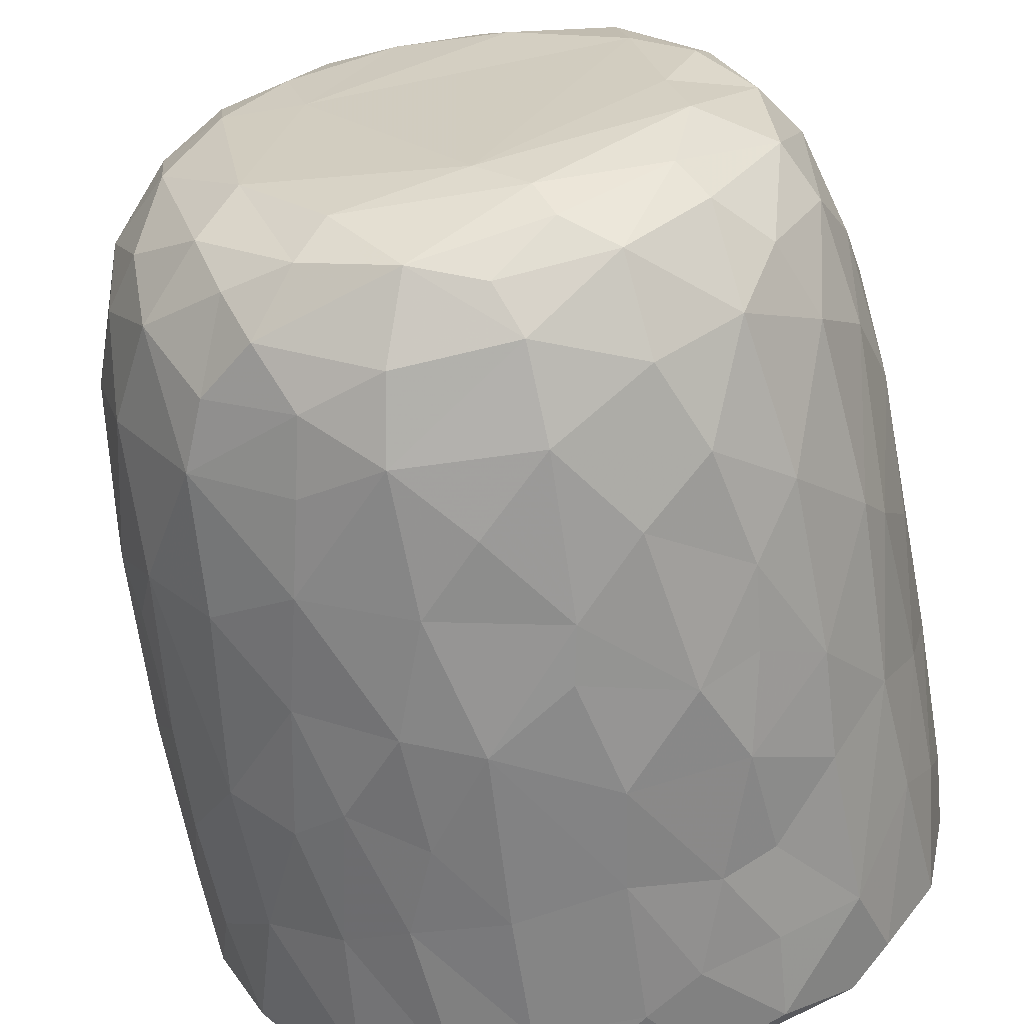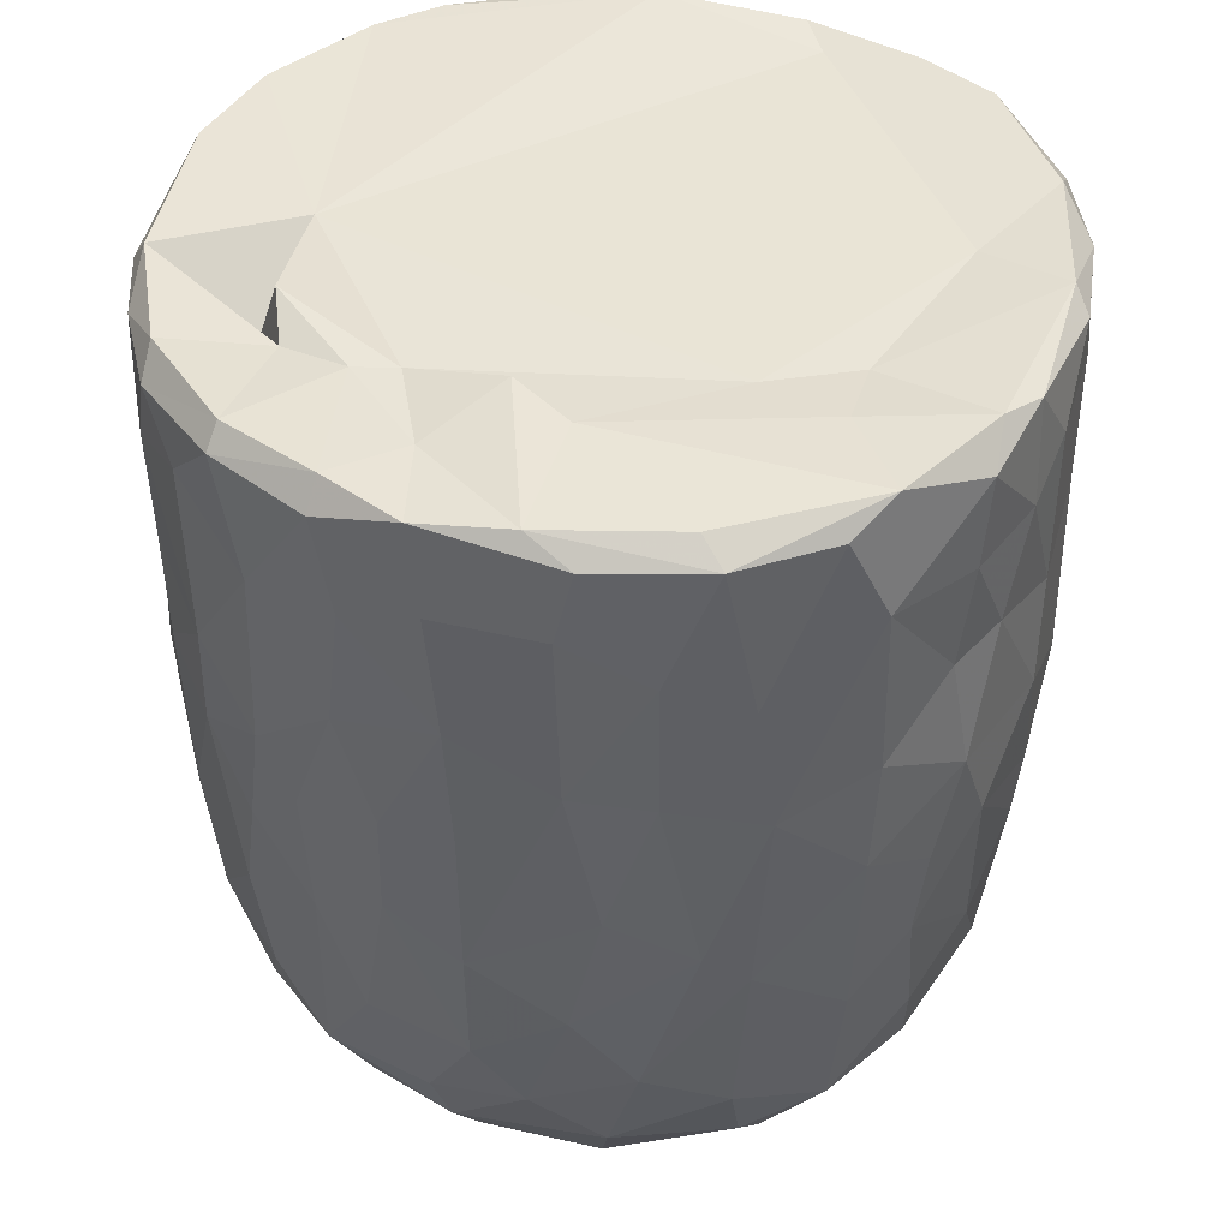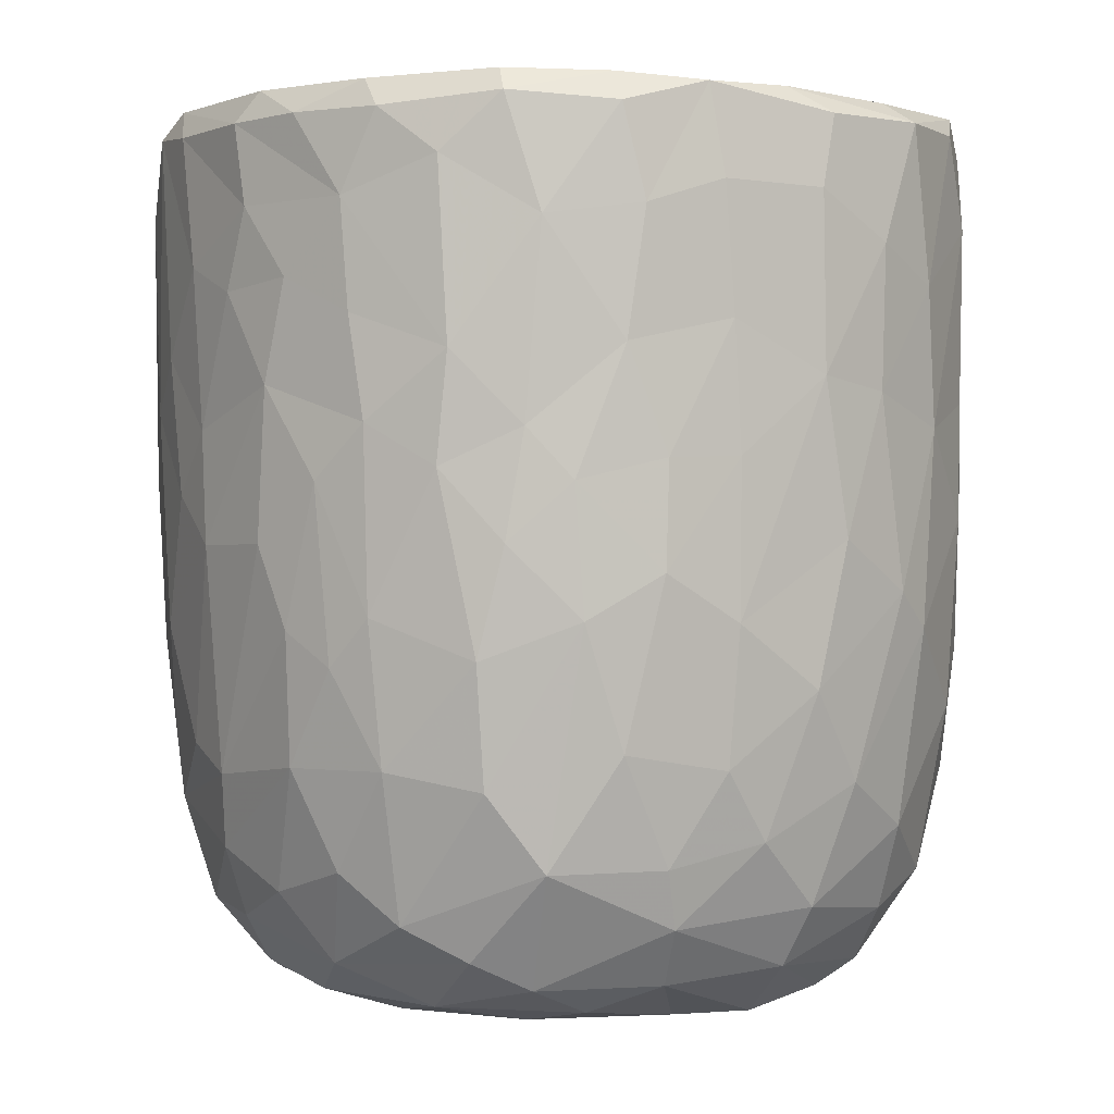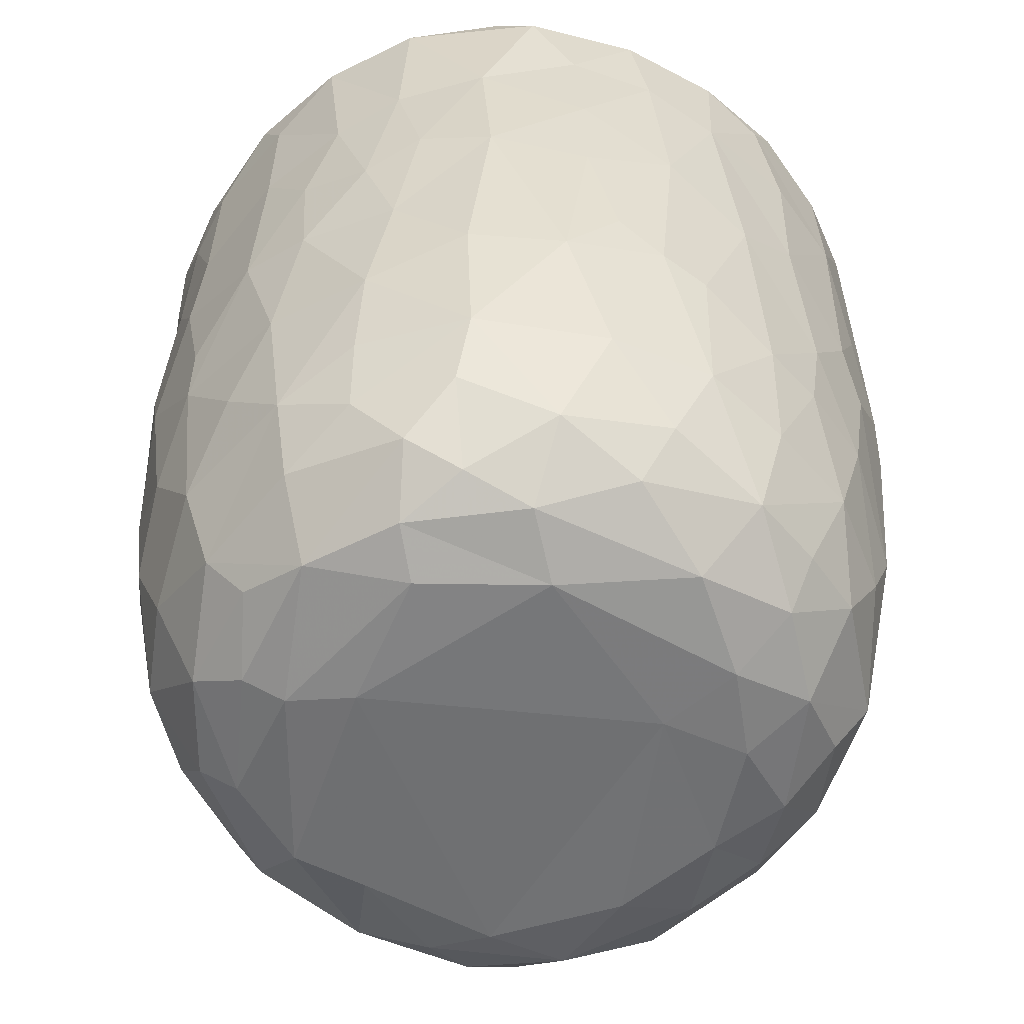
<metadata>
{"format":"obj","ext":"obj","renderer":"f3d","projection":"perspective","resolution":1024,"background":"white","views":[{"elev":-61.3,"azim":9.1,"up":"+Z"},{"elev":42.2,"azim":104.1,"up":"+Y"},{"elev":0.0,"azim":60.8,"up":"+Y"},{"elev":-56.2,"azim":-131.8,"up":"+Y"}]}
</metadata>
<code>
v 0.1369 -0.06005 -0.9051
v 0.1611 -0.1937 -0.8913
v -0.06547 0.07837 -0.9208
v 0.2045 0.2177 -0.9082
v 0.1722 0.4605 -0.9063
v -0.08502 0.5112 -0.9141
v -0.226 0.3129 -0.892
v 0.1652 0.8131 -0.906
v -0.08788 0.8189 -0.914
v -0.3116 0.5312 -0.872
v 0.2989 0.7378 -0.8765
v -0.009153 0.9509 -0.9133
v -0.2681 0.9317 -0.8896
v -0.004605 -0.4069 -0.8748
v 0.1646 -0.5725 -0.8417
v -0.1622 -0.576 -0.8399
v -0.1499 -0.2467 -0.882
v -0.407 -0.298 -0.8092
v -0.2444 0.02894 -0.8863
v 0.387 0.02676 -0.8501
v -0.4014 0.2296 -0.8371
v 0.3759 0.515 -0.8445
v 0.2832 0.9774 -0.8664
v -0.05572 0.9932 -0.8771
v -0.361 -0.5128 -0.7882
v 0.3217 -0.354 -0.838
v -0.4694 -0.02004 -0.7926
v 0.4739 0.2303 -0.8154
v 0.4992 0.4962 -0.7766
v -0.4696 0.5761 -0.8066
v 0.4799 0.7234 -0.8009
v -0.4969 0.9227 -0.8067
v 0.4676 0.9292 -0.8134
v -0.3835 0.9922 -0.8085
v 0.3697 0.9941 -0.8071
v -0.1326 -0.7627 -0.7784
v 0.15 -0.7845 -0.7694
v -0.3259 -0.6861 -0.7602
v 0.4803 -0.4726 -0.7534
v 0.5395 -0.1945 -0.7494
v -0.6139 -0.2104 -0.6838
v 0.5214 -0.001325 -0.7711
v -0.5274 0.3022 -0.7725
v 0.667 0.7418 -0.6738
v 0.3913 -0.6781 -0.736
v -0.5962 -0.5387 -0.652
v 0.6515 0.3524 -0.6782
v -0.6508 0.5967 -0.6821
v 0.6278 0.9973 -0.6685
v -0.1473 0.9671 -0.6786
v -0.2969 -0.938 -0.5826
v -0.4023 -0.8157 -0.6669
v -0.07134 -0.9318 -0.6638
v 0.09666 -0.8848 -0.6965
v 0.3622 -0.8857 -0.6281
v -0.5342 -0.6953 -0.6379
v 0.5822 -0.6974 -0.6089
v 0.6448 -0.3256 -0.6465
v 0.6617 0.09145 -0.6668
v -0.6676 0.2452 -0.665
v -0.741 0.9183 -0.5882
v -0.6547 0.9967 -0.635
v 0.4357 0.9874 -0.5435
v 0.7215 0.9409 -0.5975
v 0.2402 -0.955 -0.5776
v -0.4602 -0.8838 -0.5492
v -0.7602 -0.2359 -0.5129
v 0.7864 0.2877 -0.5052
v -0.7672 0.9713 -0.2577
v 0.2671 0.9674 -0.5475
v 0.1972 -0.9932 -0.4879
v 0.5493 -0.8949 -0.462
v 0.7895 -0.148 -0.4747
v -0.8053 0.1824 -0.475
v -0.7938 0.7182 -0.4942
v 0.3618 0.9747 -0.3599
v -0.2233 -0.9877 -0.4842
v -0.6553 -0.7905 -0.4475
v 0.7453 -0.5783 -0.4387
v -0.809 0.4429 -0.4809
v 0.8141 0.5937 -0.4702
v -0.7645 0.9899 -0.4636
v 0.4882 -0.9588 -0.3955
v -0.5163 -0.9434 -0.3992
v 0.6679 -0.7676 -0.4407
v -0.8237 -0.08471 -0.4016
v 0.8471 0.9393 -0.4089
v -0.7714 -0.558 -0.3952
v 0.07647 -1.01 -0.3861
v -0.4235 -0.9978 -0.2637
v -0.8604 -0.1783 -0.2989
v 0.8349 -0.06763 -0.3855
v 0.8706 0.3583 -0.3048
v -0.8594 0.9294 -0.3459
v 0.8014 0.9837 -0.3547
v 0.7147 -0.8694 -0.1557
v 0.8334 -0.4705 -0.2622
v 0.537 -0.9924 -0.1862
v -0.6825 -0.8682 -0.2418
v -0.7708 -0.7369 -0.217
v -0.8876 0.2908 -0.2695
v 0.8829 0.6735 -0.3052
v -0.876 0.7025 -0.3062
v 0.5791 0.9937 -0.07149
v 0.7844 -0.7367 -0.1841
v -0.8433 -0.5399 -0.1573
v 0.8864 -0.2709 -0.1312
v 0.8909 0.04506 -0.2022
v 0.9027 0.9337 -0.1591
v 0.07368 0.9885 0.5733
v -0.9122 0.9358 -0.1045
v -0.863 0.9847 -0.2022
v 0.4927 -0.9942 -0.01316
v -0.6277 -0.951 -0.01767
v 0.9105 0.3858 -0.1329
v -0.9182 0.6335 -0.1267
v 0.8726 0.9858 -0.05879
v -0.8796 -0.2056 -0.1836
v -0.9156 0.1571 -0.05269
v 0.9162 0.7743 -0.1227
v -0.3106 -0.9986 0.1696
v -0.7771 -0.7911 0.0334
v 0.8421 -0.5874 -0.0276
v -0.8869 -0.307 0.01382
v -0.8727 0.9992 0.1215
v 0.4251 -0.9883 0.3124
v 0.902 -0.1286 0.07365
v 0.9093 0.496 0.09176
v 0.5155 1.025 0.05683
v -0.5074 -0.986 0.2011
v 0.7785 -0.7658 0.1545
v 0.8691 -0.4327 0.08014
v 0.9087 0.2139 0.07561
v -0.9129 0.2745 0.1186
v -0.9241 0.8664 0.05273
v 0.4884 0.9832 0.2708
v 0.691 -0.894 0.1269
v -0.6641 -0.8973 0.2238
v -0.8441 -0.5669 0.05254
v 0.8123 -0.636 0.1905
v -0.9192 0.63 0.1253
v -0.9045 0.9671 0.1329
v 0.9126 0.7783 0.1162
v 0.5682 -0.9585 0.2469
v -0.8732 -0.3105 0.1636
v -0.8872 -0.09688 0.1903
v 0.8945 0.9774 0.1439
v 0.685 0.9762 0.1861
v -0.7473 -0.7809 0.2203
v -0.8118 -0.5633 0.2866
v 0.8826 -0.02499 0.2396
v 0.8305 -0.3946 0.307
v -0.8654 0.1024 0.3311
v 0.8868 0.2093 0.235
v 0.8822 0.7228 0.2854
v 0.8656 0.443 0.321
v -0.8787 0.5916 0.332
v -0.8697 0.8925 0.3305
v 0.8201 0.9929 0.3224
v -0.8256 -0.3047 0.3619
v 0.8641 0.9273 0.3321
v 0.5057 0.9805 0.3661
v -0.3683 -0.9903 0.3711
v 0.6004 -0.8981 0.392
v -0.7014 -0.7622 0.395
v -0.5377 -0.9358 0.4042
v 0.1476 -0.9915 0.4734
v 0.7377 -0.6406 0.4364
v 0.8287 -0.1232 0.3992
v -0.8307 -0.02038 0.4133
v 0.8254 0.1618 0.419
v -0.8195 0.9822 0.3871
v -0.1209 -0.9849 0.5129
v -0.8208 0.3248 0.4479
v 0.8056 0.696 0.4843
v 0.3949 -0.9491 0.5179
v -0.7063 -0.586 0.4986
v 0.6949 -0.4718 0.5568
v -0.7766 0.9263 0.5286
v -0.7197 0.9933 0.5485
v 0.346 1.015 0.557
v 0.7249 0.9958 0.537
v -0.2943 -0.95 0.5694
v 0.5649 -0.8353 0.5226
v 0.7147 -0.2047 0.585
v 0.7577 0.03516 0.5426
v -0.7362 0.1996 0.6004
v 0.7795 0.2717 0.5089
v 0.7641 0.9451 0.5495
v -0.6093 0.9927 0.6701
v -0.4528 -0.8708 0.5824
v -0.517 -0.7491 0.6421
v -0.6942 -0.4148 0.5798
v 0.4667 0.9716 0.5119
v 0.07934 -0.9437 0.6327
v -0.7182 0.02926 0.6121
v 0.6716 0.1897 0.6534
v 0.6949 0.4294 0.6402
v 0.2652 -0.8605 0.6917
v 0.4939 -0.7599 0.649
v -0.1042 -0.8965 0.6851
v 0.543 -0.4327 0.7132
v -0.638 0.9283 0.7035
v -0.6312 0.365 0.7028
v 0.6799 0.8226 0.655
v 0.3099 0.8626 0.6124
v 0.5187 0.9878 0.7401
v -0.2307 -0.7661 0.7622
v -0.5734 -0.2819 0.7126
v 0.5513 0.282 0.7589
v 0.5797 0.9233 0.7436
v 0.3944 -0.6517 0.7439
v -0.4259 -0.496 0.7672
v -0.574 0.1181 0.7423
v 0.5463 -0.1168 0.7465
v -0.0166 -0.7842 0.7767
v -0.3018 -0.5407 0.8108
v -0.4372 -0.1783 0.8026
v 0.5196 0.5074 0.7785
v 0.5085 0.7464 0.7913
v -0.4972 0.6804 0.7995
v -0.5035 0.9428 0.7907
v -0.356 1.002 0.8179
v 0.247 0.9924 0.8555
v 0.1844 -0.7109 0.787
v 0.3257 -0.434 0.8221
v 0.4541 -0.2221 0.7906
v 0.003862 -0.6285 0.8352
v -0.2974 -0.3932 0.8304
v 0.3446 -0.1469 0.8408
v 0.4386 0.1644 0.8178
v -0.4107 0.1913 0.8323
v 0.3041 0.3678 0.8705
v 0.3617 0.5902 0.8514
v -0.371 0.7785 0.8555
v 0.3859 0.9281 0.8425
v 0.05362 -0.4643 0.8638
v -0.09002 -0.4041 0.8665
v -0.2296 -0.149 0.8731
v 0.2754 0.03443 0.8737
v -0.2862 0.3309 0.8757
v 0.2414 0.7469 0.8896
v -0.2182 0.9447 0.8968
v -0.128 0.9969 0.8812
v 0.06359 0.03349 0.9052
v -0.08943 0.1434 0.9013
v 0.04443 0.2811 0.9058
v -0.1457 0.4478 0.9038
v 0.173 0.5709 0.8999
v 0.209 0.9253 0.8983
v -0.04961 0.9278 0.9133
v 0.01604 0.6357 0.9151
f 1 2 3
f 1 3 4
f 3 5 4
f 3 6 5
f 7 6 3
f 6 8 5
f 9 6 10
f 6 9 8
f 11 5 8
f 8 9 12
f 9 13 12
f 14 2 15
f 16 17 14
f 14 17 2
f 17 18 19
f 19 3 17
f 17 3 2
f 2 1 20
f 20 1 4
f 19 21 7
f 7 3 19
f 5 22 4
f 10 6 7
f 11 22 5
f 10 13 9
f 8 12 23
f 8 23 11
f 24 12 13
f 12 24 23
f 16 14 15
f 25 18 16
f 15 2 26
f 18 17 16
f 2 20 26
f 27 19 18
f 27 21 19
f 20 4 28
f 4 22 28
f 21 10 7
f 29 28 22
f 30 10 21
f 31 22 11
f 30 13 10
f 32 13 30
f 11 33 31
f 23 33 11
f 34 13 32
f 34 24 13
f 35 33 23
f 24 35 23
f 36 16 37
f 16 15 37
f 38 16 36
f 38 25 16
f 39 26 40
f 27 18 41
f 26 20 40
f 20 42 40
f 20 28 42
f 27 43 21
f 30 21 43
f 31 29 22
f 29 31 44
f 37 15 45
f 25 38 46
f 39 45 15
f 26 39 15
f 29 47 28
f 30 43 48
f 47 29 44
f 48 32 30
f 31 33 44
f 44 33 49
f 49 33 35
f 34 50 24
f 51 52 53
f 52 36 53
f 53 36 37
f 53 37 54
f 52 38 36
f 37 45 55
f 46 38 56
f 57 45 39
f 18 25 46
f 58 39 40
f 42 28 59
f 60 43 27
f 59 28 47
f 61 32 48
f 32 62 34
f 63 49 35
f 37 55 54
f 57 55 45
f 52 56 38
f 39 58 57
f 18 46 41
f 59 40 42
f 41 60 27
f 48 43 60
f 64 44 49
f 62 32 61
f 62 50 34
f 54 65 53
f 55 65 54
f 66 56 52
f 40 59 58
f 41 67 60
f 59 47 68
f 68 47 44
f 62 69 50
f 50 70 24
f 70 35 24
f 35 70 63
f 65 71 53
f 66 52 51
f 57 72 55
f 41 46 67
f 73 58 59
f 60 67 74
f 75 61 48
f 76 70 50
f 77 51 53
f 78 56 66
f 46 56 78
f 58 79 57
f 58 73 79
f 73 59 68
f 48 80 75
f 44 81 68
f 44 64 81
f 62 61 82
f 82 69 62
f 50 69 76
f 77 53 71
f 55 83 65
f 72 83 55
f 66 84 78
f 85 72 57
f 86 74 67
f 80 48 60
f 80 60 74
f 64 87 81
f 49 87 64
f 84 66 51
f 78 88 46
f 88 67 46
f 89 77 71
f 51 90 84
f 90 51 77
f 83 71 65
f 79 85 57
f 91 86 67
f 73 68 92
f 68 81 93
f 94 61 75
f 61 94 82
f 70 76 63
f 87 49 95
f 96 72 85
f 73 97 79
f 68 93 92
f 98 89 71
f 78 84 99
f 78 100 88
f 91 67 88
f 92 97 73
f 91 74 86
f 80 74 101
f 102 93 81
f 80 103 75
f 87 102 81
f 76 104 63
f 83 98 71
f 96 83 72
f 96 85 105
f 85 79 105
f 79 97 105
f 106 91 88
f 92 107 97
f 91 101 74
f 93 108 92
f 80 101 103
f 103 94 75
f 87 109 102
f 110 76 69
f 63 104 49
f 98 83 96
f 99 100 78
f 106 88 100
f 92 108 107
f 111 94 103
f 82 94 112
f 89 90 77
f 113 89 98
f 99 84 114
f 102 115 93
f 103 101 116
f 95 117 87
f 117 109 87
f 112 69 82
f 91 106 118
f 119 91 118
f 119 101 91
f 115 108 93
f 109 120 102
f 111 112 94
f 49 104 95
f 104 117 95
f 114 84 90
f 116 101 119
f 115 102 120
f 103 116 111
f 89 121 90
f 99 122 100
f 97 123 105
f 97 107 123
f 118 106 124
f 111 125 112
f 126 121 89
f 113 126 89
f 122 99 114
f 122 106 100
f 108 127 107
f 124 119 118
f 120 128 115
f 125 69 112
f 129 117 104
f 90 130 114
f 131 96 105
f 107 132 123
f 115 127 108
f 115 133 127
f 134 116 119
f 135 111 116
f 110 136 76
f 136 104 76
f 121 130 90
f 113 98 137
f 96 137 98
f 122 114 138
f 105 123 131
f 106 122 139
f 139 124 106
f 132 140 123
f 141 116 134
f 141 135 116
f 142 111 135
f 109 143 120
f 111 142 125
f 136 129 104
f 144 113 137
f 96 131 137
f 140 131 123
f 145 124 139
f 107 127 132
f 128 133 115
f 138 114 130
f 146 124 145
f 124 146 119
f 134 119 146
f 120 143 128
f 109 147 143
f 109 117 147
f 148 117 129
f 138 149 122
f 122 150 139
f 127 151 132
f 133 151 127
f 148 147 117
f 126 113 144
f 150 122 149
f 145 139 150
f 132 152 140
f 152 132 151
f 153 134 146
f 133 154 151
f 147 155 143
f 136 148 129
f 154 128 156
f 133 128 154
f 157 141 134
f 156 128 155
f 155 128 143
f 157 135 141
f 158 142 135
f 148 159 147
f 160 145 150
f 157 134 153
f 158 135 157
f 147 161 155
f 136 162 148
f 163 130 121
f 164 144 137
f 138 165 149
f 164 137 131
f 165 150 149
f 160 146 145
f 159 161 147
f 125 110 69
f 162 159 148
f 163 166 130
f 167 121 126
f 138 130 166
f 168 164 131
f 168 131 140
f 151 169 152
f 170 146 160
f 153 146 170
f 154 156 171
f 172 142 158
f 142 172 125
f 173 163 121
f 152 168 140
f 154 171 151
f 174 157 153
f 175 156 155
f 175 155 161
f 176 167 126
f 176 126 144
f 164 176 144
f 165 138 166
f 177 150 165
f 169 168 152
f 169 178 168
f 151 171 169
f 179 158 157
f 172 180 125
f 181 136 110
f 162 182 159
f 167 173 121
f 183 166 163
f 164 168 184
f 177 160 150
f 178 169 185
f 186 169 171
f 153 170 187
f 153 187 174
f 156 188 171
f 175 188 156
f 161 189 175
f 189 159 182
f 189 161 159
f 180 190 125
f 181 162 136
f 163 173 183
f 166 183 191
f 184 176 164
f 166 192 165
f 191 192 166
f 193 160 177
f 185 169 186
f 171 188 186
f 179 172 158
f 172 179 180
f 190 110 125
f 194 182 162
f 181 194 162
f 195 167 176
f 177 165 192
f 193 170 160
f 170 196 187
f 197 186 188
f 198 188 175
f 179 157 187
f 187 157 174
f 195 173 167
f 199 195 176
f 168 200 184
f 193 177 192
f 200 168 178
f 196 170 193
f 173 201 183
f 184 199 176
f 178 185 202
f 186 197 185
f 188 198 197
f 203 179 204
f 189 205 175
f 203 180 179
f 110 206 181
f 181 206 194
f 194 207 182
f 201 173 195
f 183 208 191
f 208 183 201
f 184 200 199
f 202 200 178
f 196 193 209
f 197 198 210
f 179 187 204
f 198 175 205
f 203 190 180
f 189 182 211
f 208 192 191
f 199 200 212
f 200 202 212
f 192 213 193
f 193 213 209
f 214 196 209
f 185 197 215
f 187 196 214
f 189 211 205
f 182 207 211
f 195 216 201
f 195 199 216
f 217 213 192
f 209 213 218
f 185 215 202
f 209 218 214
f 197 210 215
f 214 204 187
f 219 198 220
f 205 220 198
f 203 204 221
f 211 220 205
f 190 203 222
f 190 223 110
f 224 194 206
f 201 216 208
f 225 216 199
f 217 192 208
f 212 225 199
f 225 212 226
f 202 226 212
f 226 202 227
f 215 227 202
f 214 221 204
f 198 219 210
f 222 203 221
f 223 190 222
f 224 207 194
f 228 208 216
f 225 228 216
f 217 208 228
f 213 217 229
f 213 229 218
f 230 227 231
f 215 231 227
f 232 214 218
f 210 231 215
f 221 214 232
f 210 219 233
f 220 234 219
f 221 235 222
f 236 220 211
f 207 224 236
f 207 236 211
f 110 224 206
f 225 226 228
f 237 228 226
f 237 217 228
f 238 229 217
f 238 217 237
f 230 237 226
f 229 238 239
f 227 230 226
f 229 239 218
f 240 230 231
f 232 218 239
f 210 233 231
f 235 232 241
f 235 221 232
f 219 234 233
f 220 242 234
f 235 243 222
f 243 223 222
f 243 244 223
f 223 244 110
f 244 224 110
f 245 238 237
f 239 238 245
f 240 245 237
f 240 237 230
f 246 239 245
f 241 232 239
f 241 239 246
f 233 247 245
f 233 245 240
f 231 233 240
f 248 241 246
f 248 243 241
f 234 249 233
f 243 235 241
f 242 249 234
f 250 242 220
f 220 236 250
f 224 250 236
f 244 243 251
f 244 251 250
f 224 244 250
f 247 246 245
f 248 246 247
f 252 248 247
f 252 247 249
f 233 249 247
f 243 248 252
f 251 243 252
f 252 249 242
f 251 252 242
f 250 251 242

</code>
